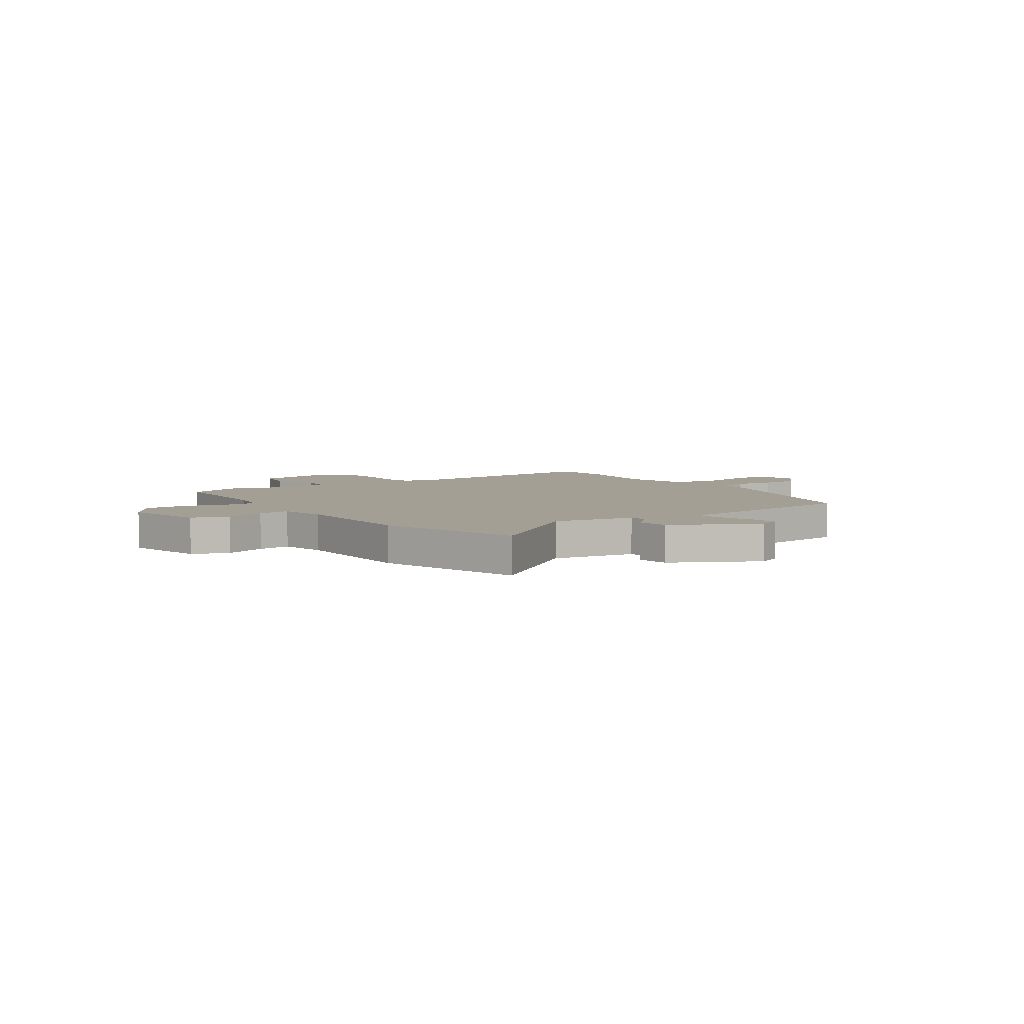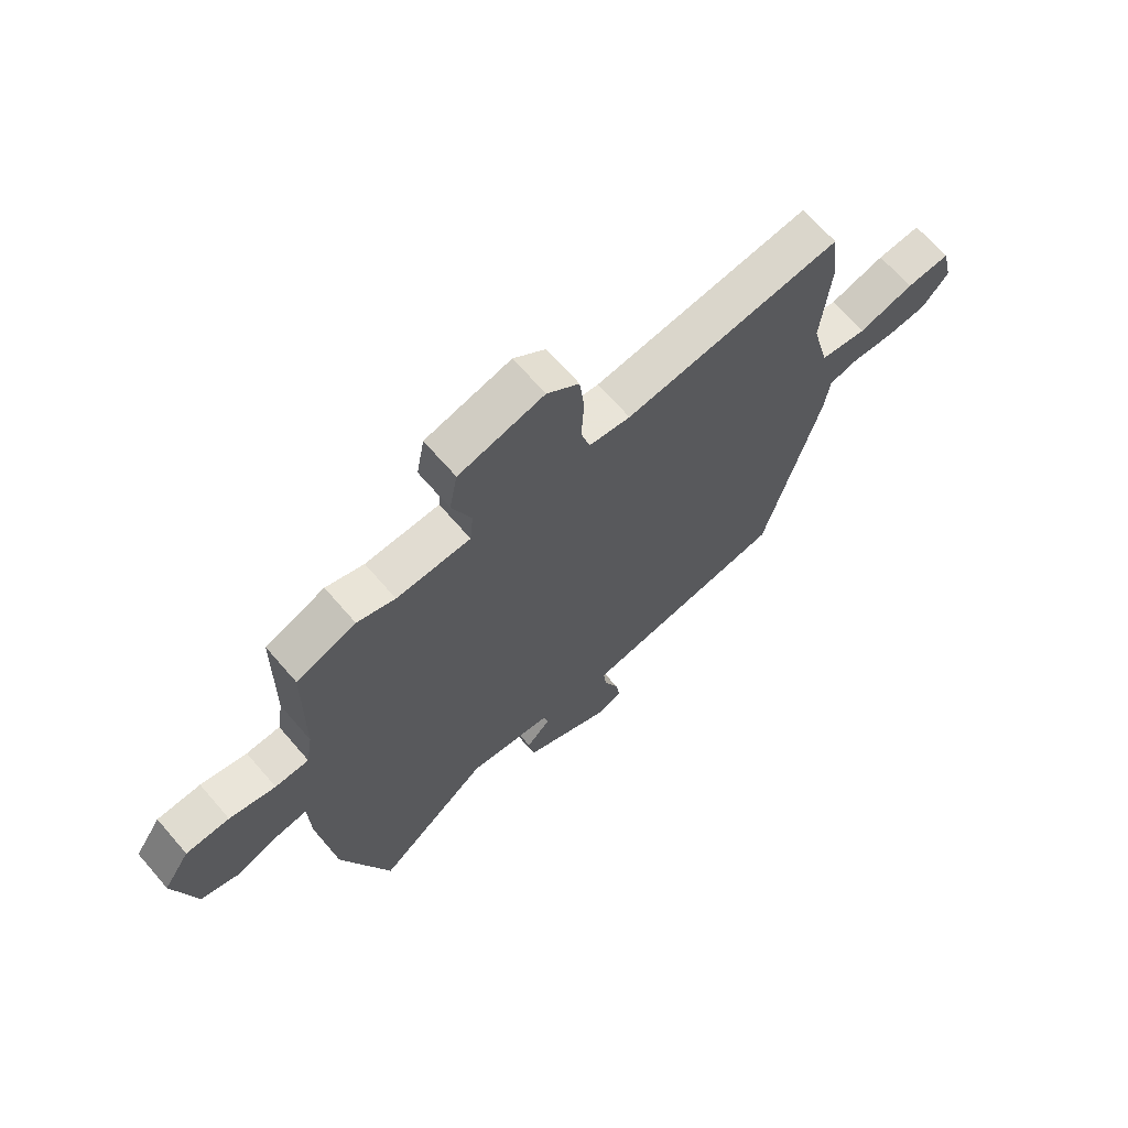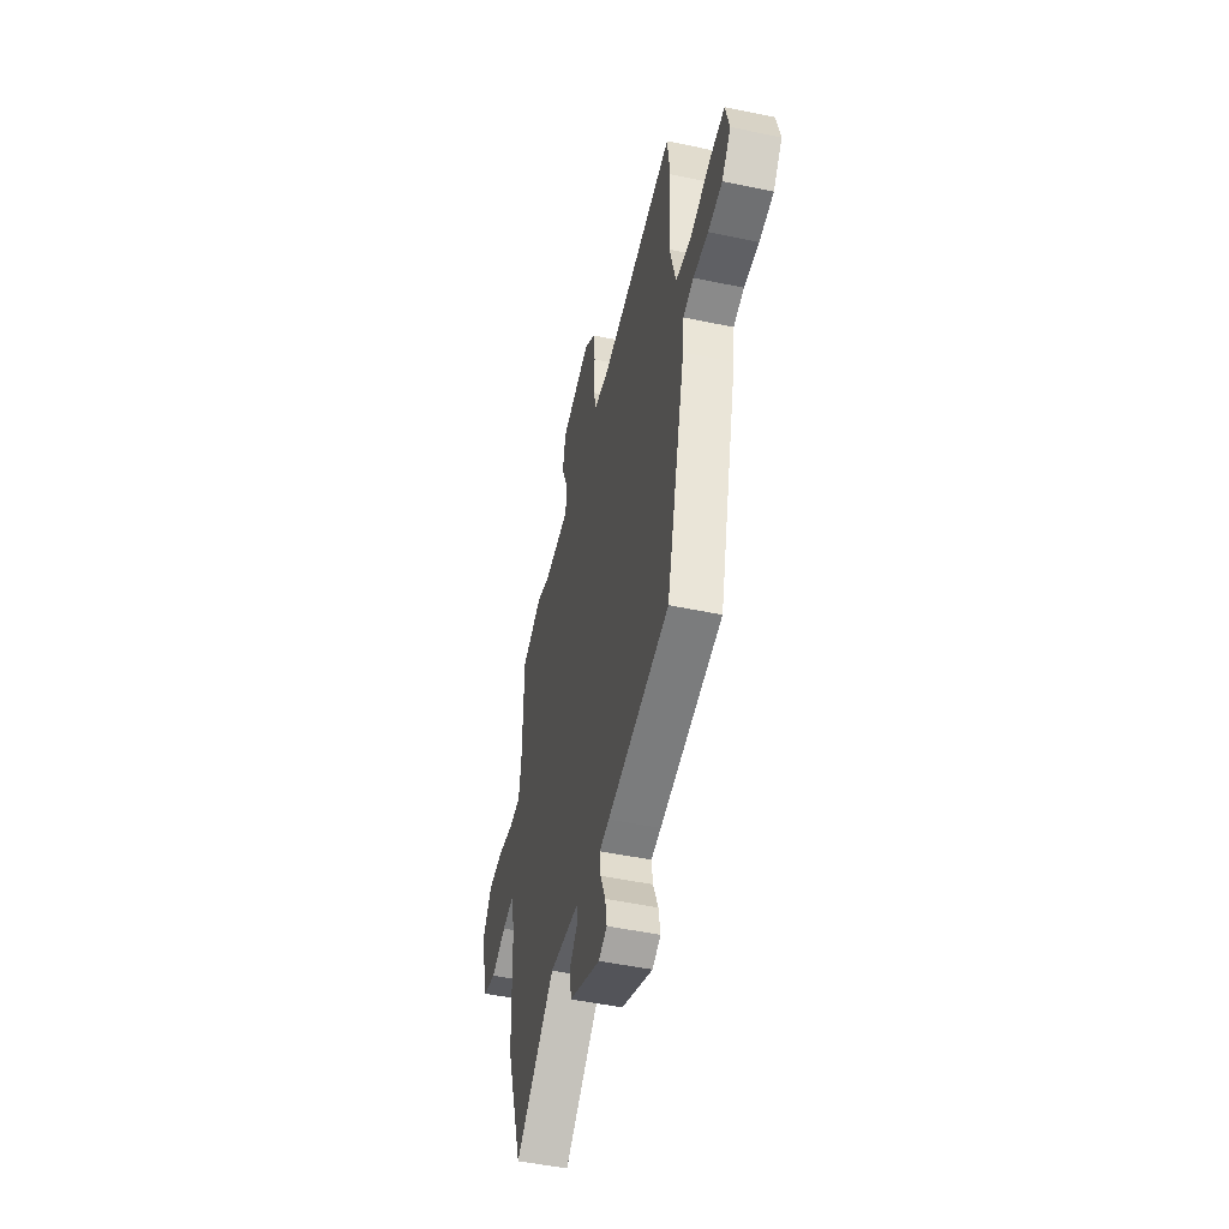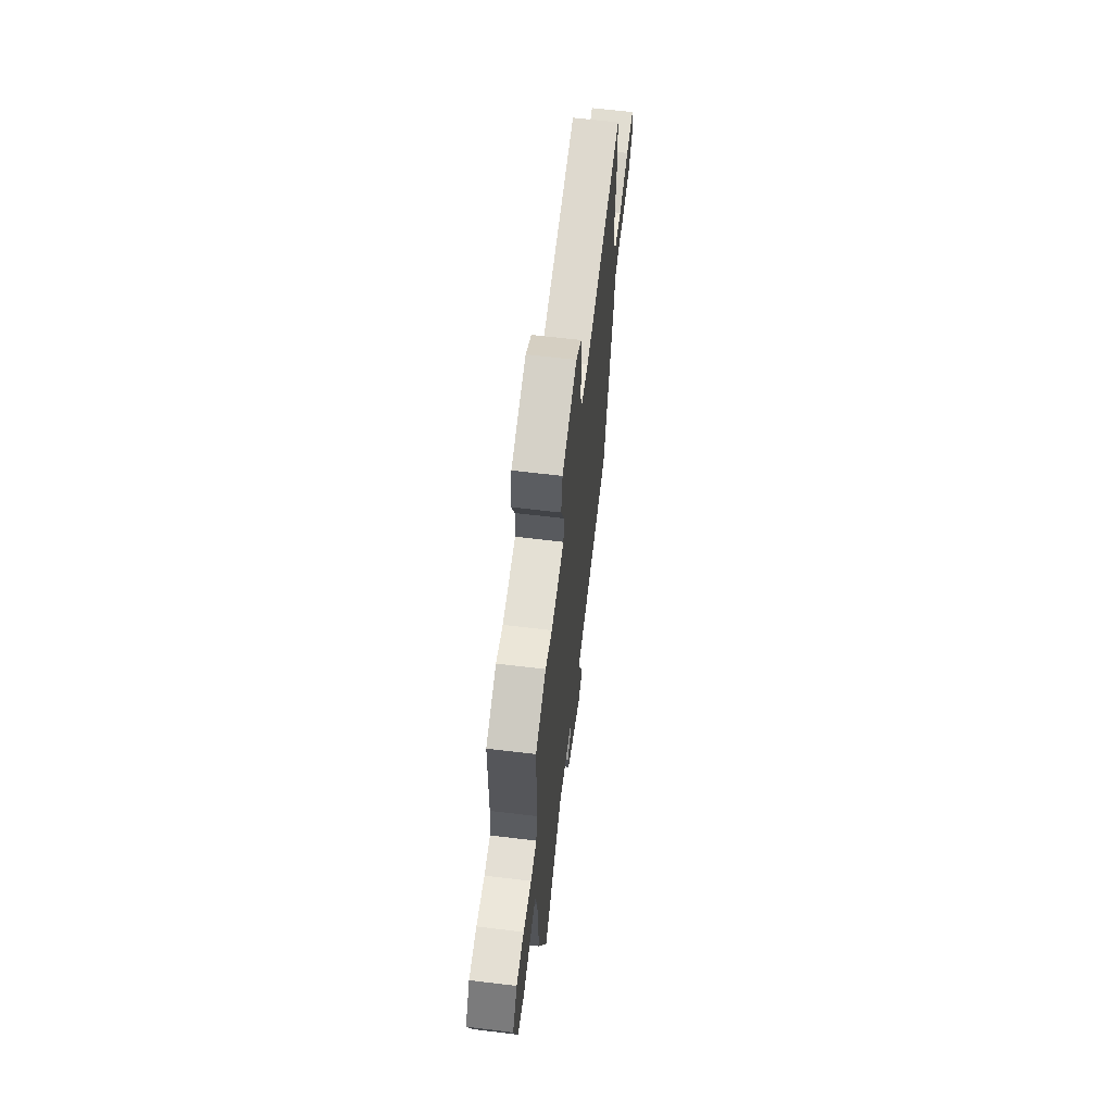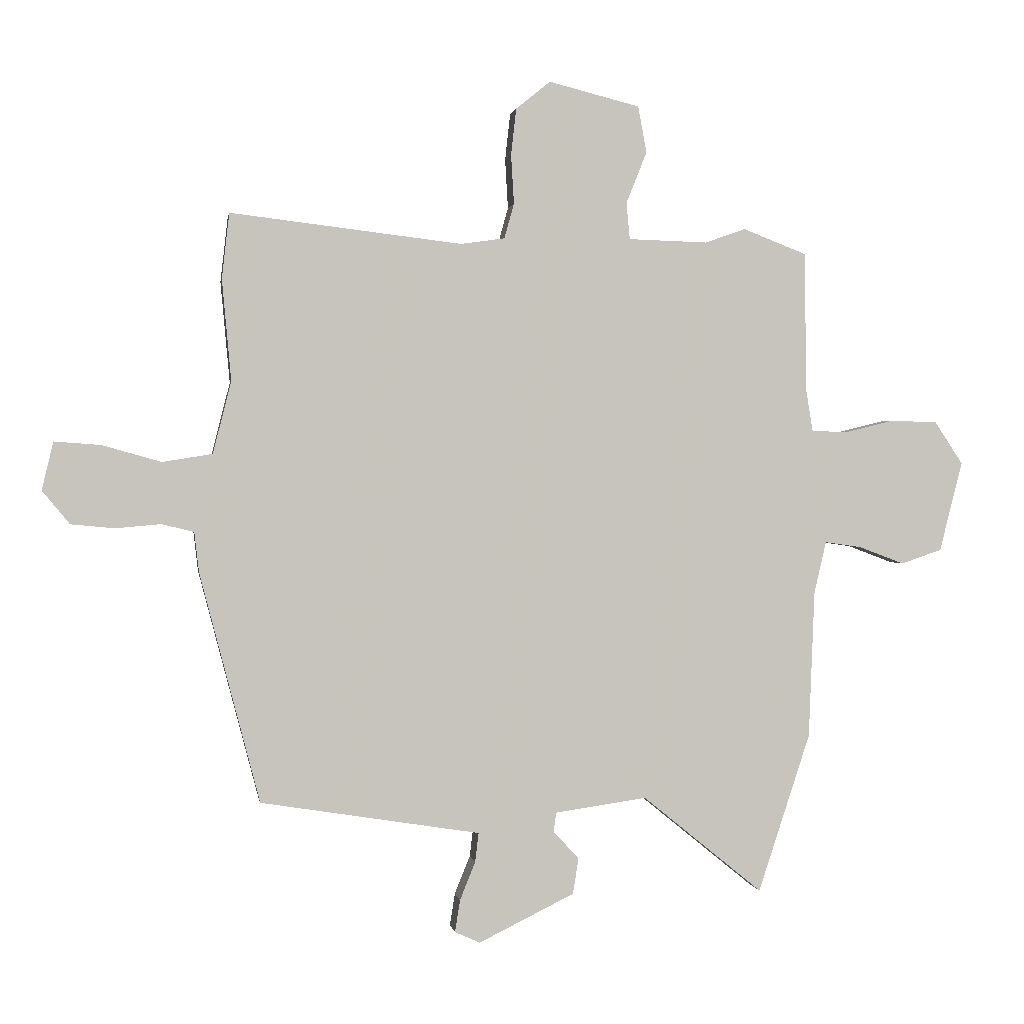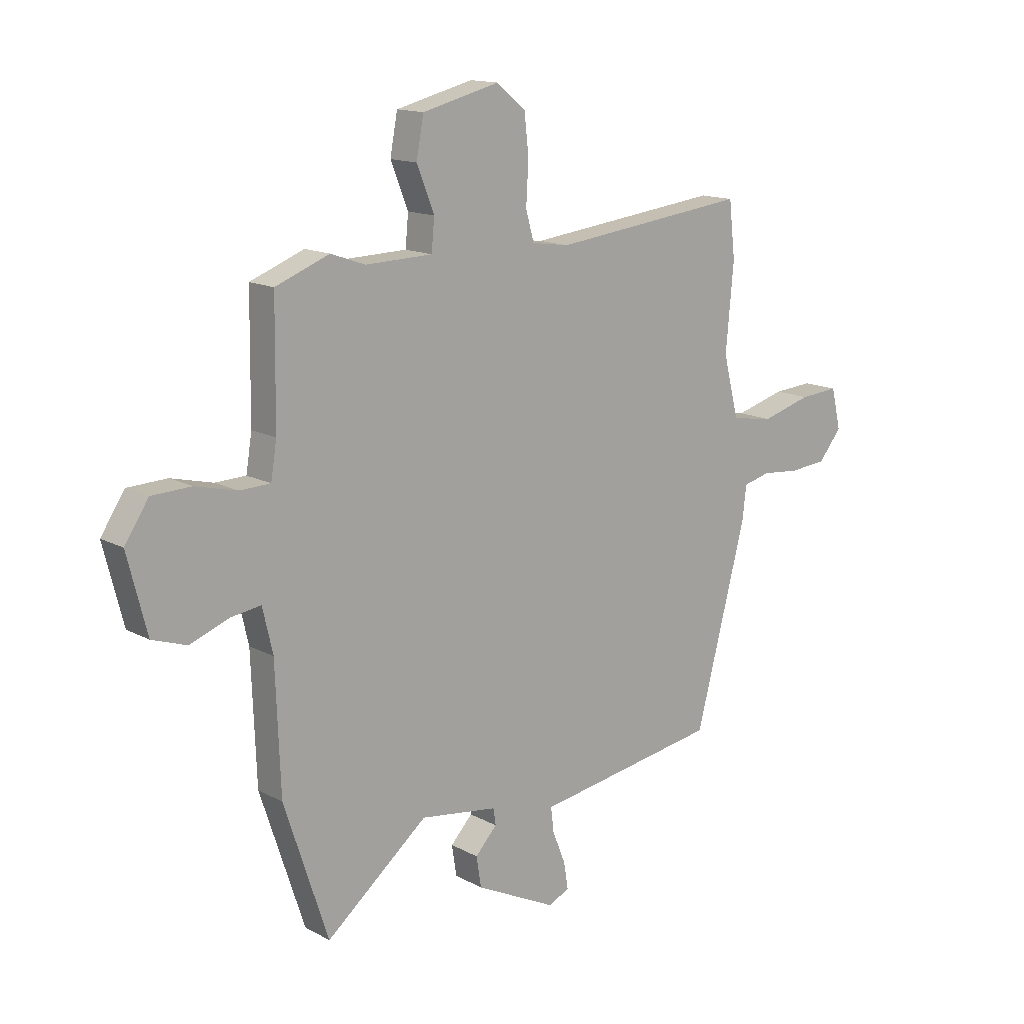
<metadata>
{"format":"obj","ext":"obj","renderer":"f3d","projection":"perspective","resolution":1024,"background":"white","views":[{"elev":5.4,"azim":146.9,"up":"+Y"},{"elev":67.5,"azim":139.1,"up":"+Z"},{"elev":-49.6,"azim":-103.1,"up":"+Z"},{"elev":64.4,"azim":96.9,"up":"+Z"},{"elev":0.8,"azim":-8.8,"up":"+Z"},{"elev":14.4,"azim":139.4,"up":"+Z"}]}
</metadata>
<code>
v 0.54 0.07 -0.377
v 0.449 0.07 -0.654
v 0.239 0.07 -0.483
v 0.079 0.07 -0.506
v 0.074 0.07 -0.54
v 0.119 0.07 -0.588
v 0.109 0.07 -0.651
v -0.058 0.07 -0.733
v -0.102 0.07 -0.713
v -0.093 0.07 -0.657
v -0.066 0.07 -0.59
v -0.06 0.07 -0.539
v -0.112 0.07 -0.531
v -0.443 0.07 -0.478
v -0.548 0.07 -0.077
v -0.556 0.07 -0.007
v -0.612 0.07 0.007
v -0.691 0.07 0
v -0.767 0.07 0.007
v -0.815 0.07 0.065
v -0.795 0.07 0.149
v -0.714 0.07 0.143
v -0.611 0.07 0.114
v -0.524 0.07 0.128
v -0.492 0.07 0.254
v -0.508 0.07 0.431
v -0.495 0.07 0.545
v -0.091 0.07 0.497
v -0.014 0.07 0.508
v 0.003 0.07 0.569
v -0.002 0.07 0.655
v 0.007 0.07 0.736
v 0.067 0.07 0.785
v 0.226 0.07 0.745
v 0.241 0.07 0.664
v 0.205 0.07 0.574
v 0.211 0.07 0.51
v 0.349 0.07 0.506
v 0.42 0.07 0.531
v 0.531 0.07 0.488
v 0.534 0.07 0.245
v 0.546 0.07 0.171
v 0.609 0.07 0.169
v 0.695 0.07 0.19
v 0.776 0.07 0.187
v 0.825 0.07 0.113
v 0.785 0.07 -0.044
v 0.714 0.07 -0.068
v 0.634 0.07 -0.038
v 0.571 0.07 -0.029
v 0.55 0.07 -0.12
v 0.54 0 -0.377
v 0.449 0 -0.654
v 0.239 0 -0.483
v 0.079 0 -0.506
v 0.074 0 -0.54
v 0.119 0 -0.588
v 0.109 0 -0.651
v -0.058 0 -0.733
v -0.102 0 -0.713
v -0.093 0 -0.657
v -0.066 0 -0.59
v -0.06 0 -0.539
v -0.112 0 -0.531
v -0.443 0 -0.478
v -0.548 0 -0.077
v -0.556 0 -0.007
v -0.612 0 0.007
v -0.691 0 0
v -0.767 0 0.007
v -0.815 0 0.065
v -0.795 0 0.149
v -0.714 0 0.143
v -0.611 0 0.114
v -0.524 0 0.128
v -0.492 0 0.254
v -0.508 0 0.431
v -0.495 0 0.545
v -0.091 0 0.497
v -0.014 0 0.508
v 0.003 0 0.569
v -0.002 0 0.655
v 0.007 0 0.736
v 0.067 0 0.785
v 0.226 0 0.745
v 0.241 0 0.664
v 0.205 0 0.574
v 0.211 0 0.51
v 0.349 0 0.506
v 0.42 0 0.531
v 0.531 0 0.488
v 0.534 0 0.245
v 0.546 0 0.171
v 0.609 0 0.169
v 0.695 0 0.19
v 0.776 0 0.187
v 0.825 0 0.113
v 0.785 0 -0.044
v 0.714 0 -0.068
v 0.634 0 -0.038
v 0.571 0 -0.029
v 0.55 0 -0.12
f 46 47 48 49
f 46 49 50
f 43 44 45 46
f 42 43 46 50
f 41 42 50 51
f 38 39 40 41
f 37 38 41 51
f 33 34 35 36
f 33 36 37
f 30 31 32 33
f 29 30 33 37
f 28 29 37 51
f 25 26 27 28
f 24 25 28 51
f 20 21 22 23
f 17 18 19 20
f 16 17 20 23
f 13 14 15 16
f 12 13 16 23
f 8 9 10 11
f 8 11 12
f 5 6 7 8
f 4 5 8 12
f 51 1 2 3
f 51 3 4
f 23 24 51
f 4 12 23 51
f 100 99 98 97
f 101 100 97
f 97 96 95 94
f 101 97 94 93
f 102 101 93 92
f 92 91 90 89
f 102 92 89 88
f 87 86 85 84
f 88 87 84
f 84 83 82 81
f 88 84 81 80
f 102 88 80 79
f 79 78 77 76
f 102 79 76 75
f 74 73 72 71
f 71 70 69 68
f 74 71 68 67
f 67 66 65 64
f 74 67 64 63
f 62 61 60 59
f 63 62 59
f 59 58 57 56
f 63 59 56 55
f 54 53 52 102
f 55 54 102
f 102 75 74
f 102 74 63 55
f 1 52 53 2
f 2 53 54 3
f 3 54 55 4
f 4 55 56 5
f 5 56 57 6
f 6 57 58 7
f 7 58 59 8
f 8 59 60 9
f 9 60 61 10
f 10 61 62 11
f 11 62 63 12
f 12 63 64 13
f 13 64 65 14
f 14 65 66 15
f 15 66 67 16
f 16 67 68 17
f 17 68 69 18
f 18 69 70 19
f 19 70 71 20
f 20 71 72 21
f 21 72 73 22
f 22 73 74 23
f 23 74 75 24
f 24 75 76 25
f 25 76 77 26
f 26 77 78 27
f 27 78 79 28
f 28 79 80 29
f 29 80 81 30
f 30 81 82 31
f 31 82 83 32
f 32 83 84 33
f 33 84 85 34
f 34 85 86 35
f 35 86 87 36
f 36 87 88 37
f 37 88 89 38
f 38 89 90 39
f 39 90 91 40
f 40 91 92 41
f 41 92 93 42
f 42 93 94 43
f 43 94 95 44
f 44 95 96 45
f 45 96 97 46
f 46 97 98 47
f 47 98 99 48
f 48 99 100 49
f 49 100 101 50
f 50 101 102 51
f 51 102 52 1

</code>
